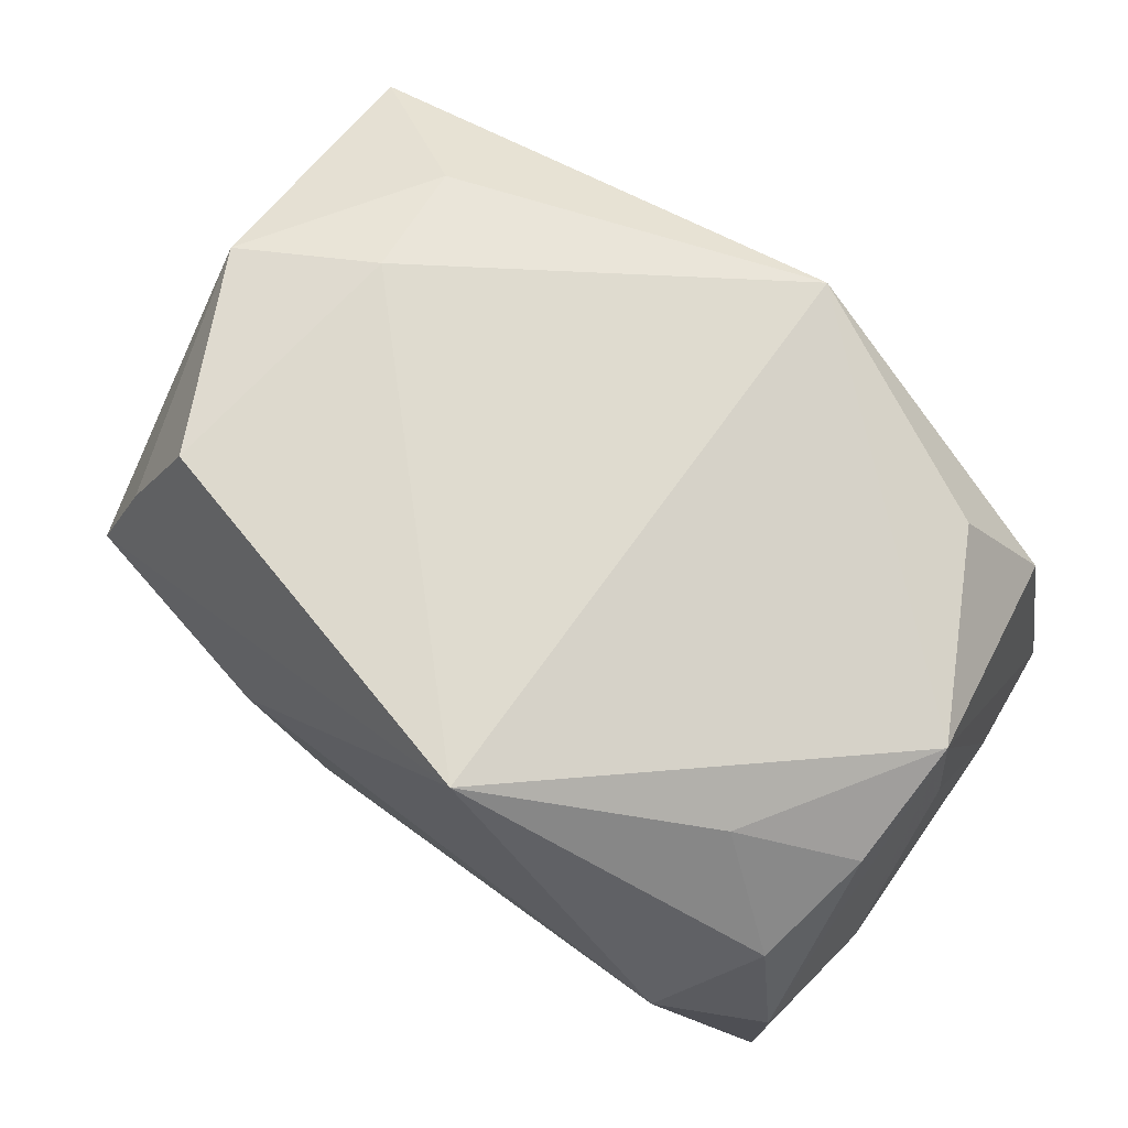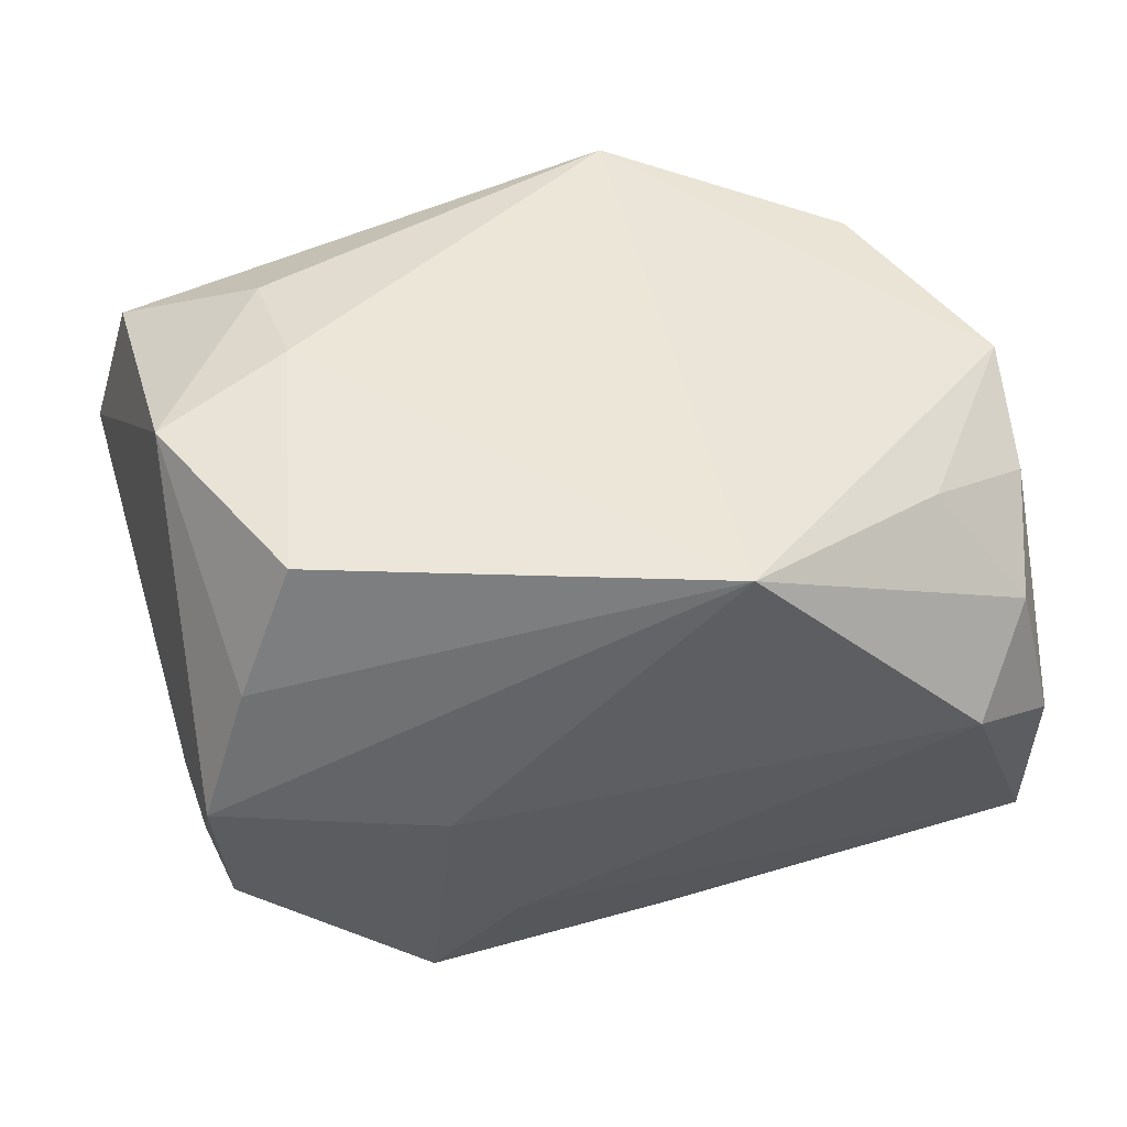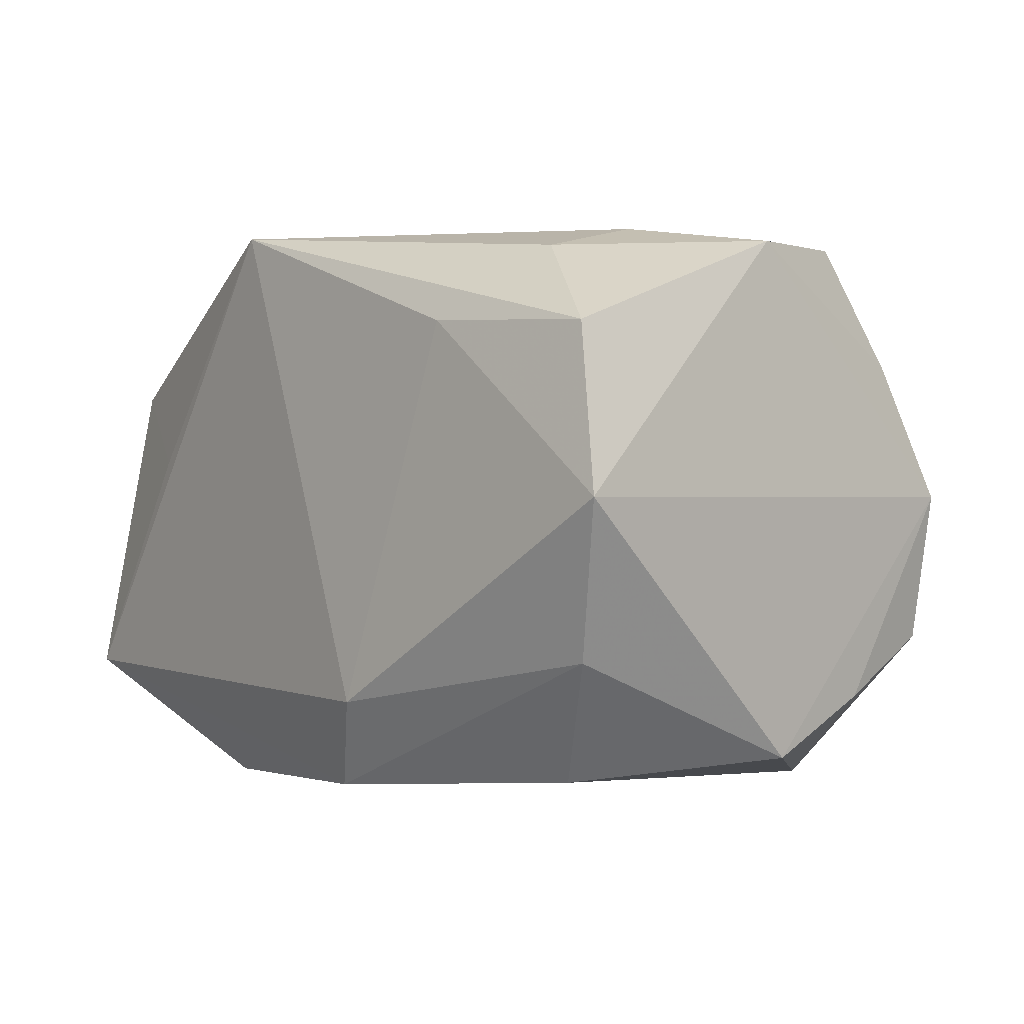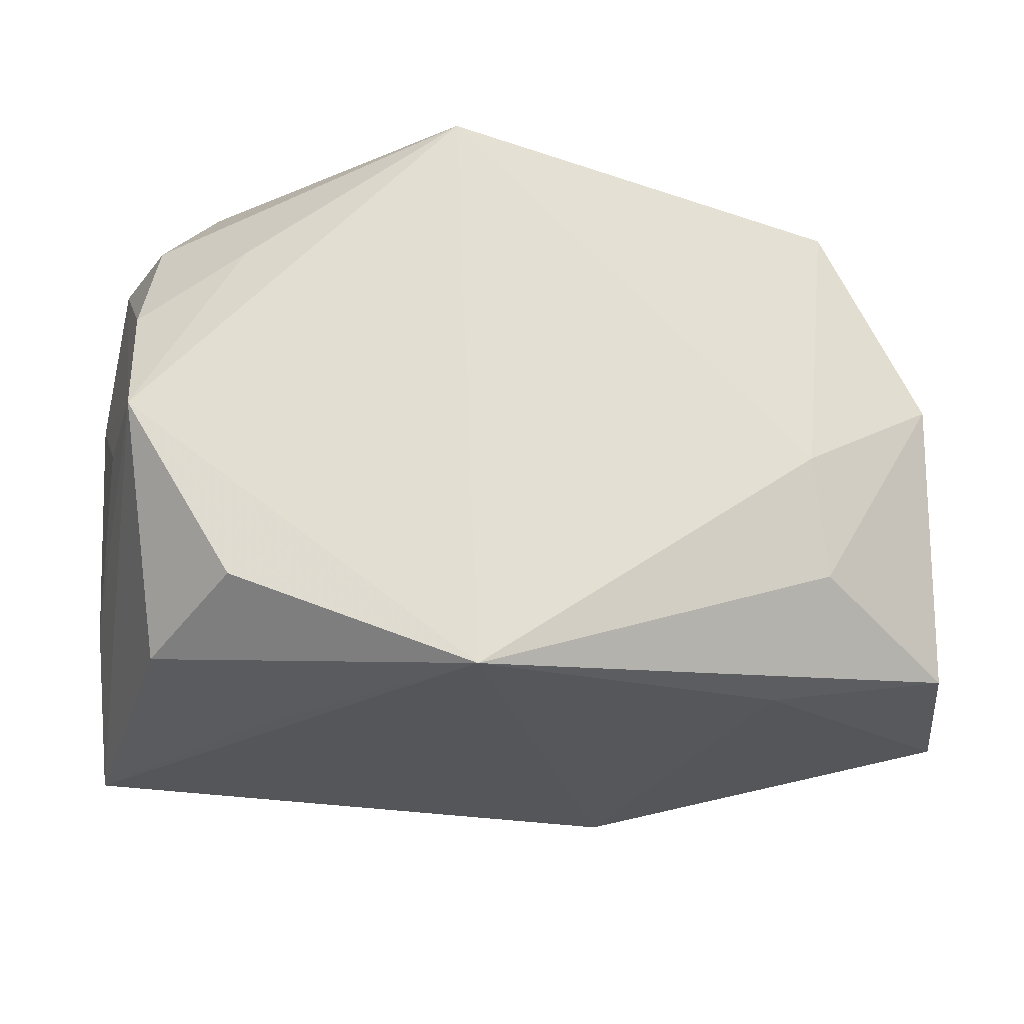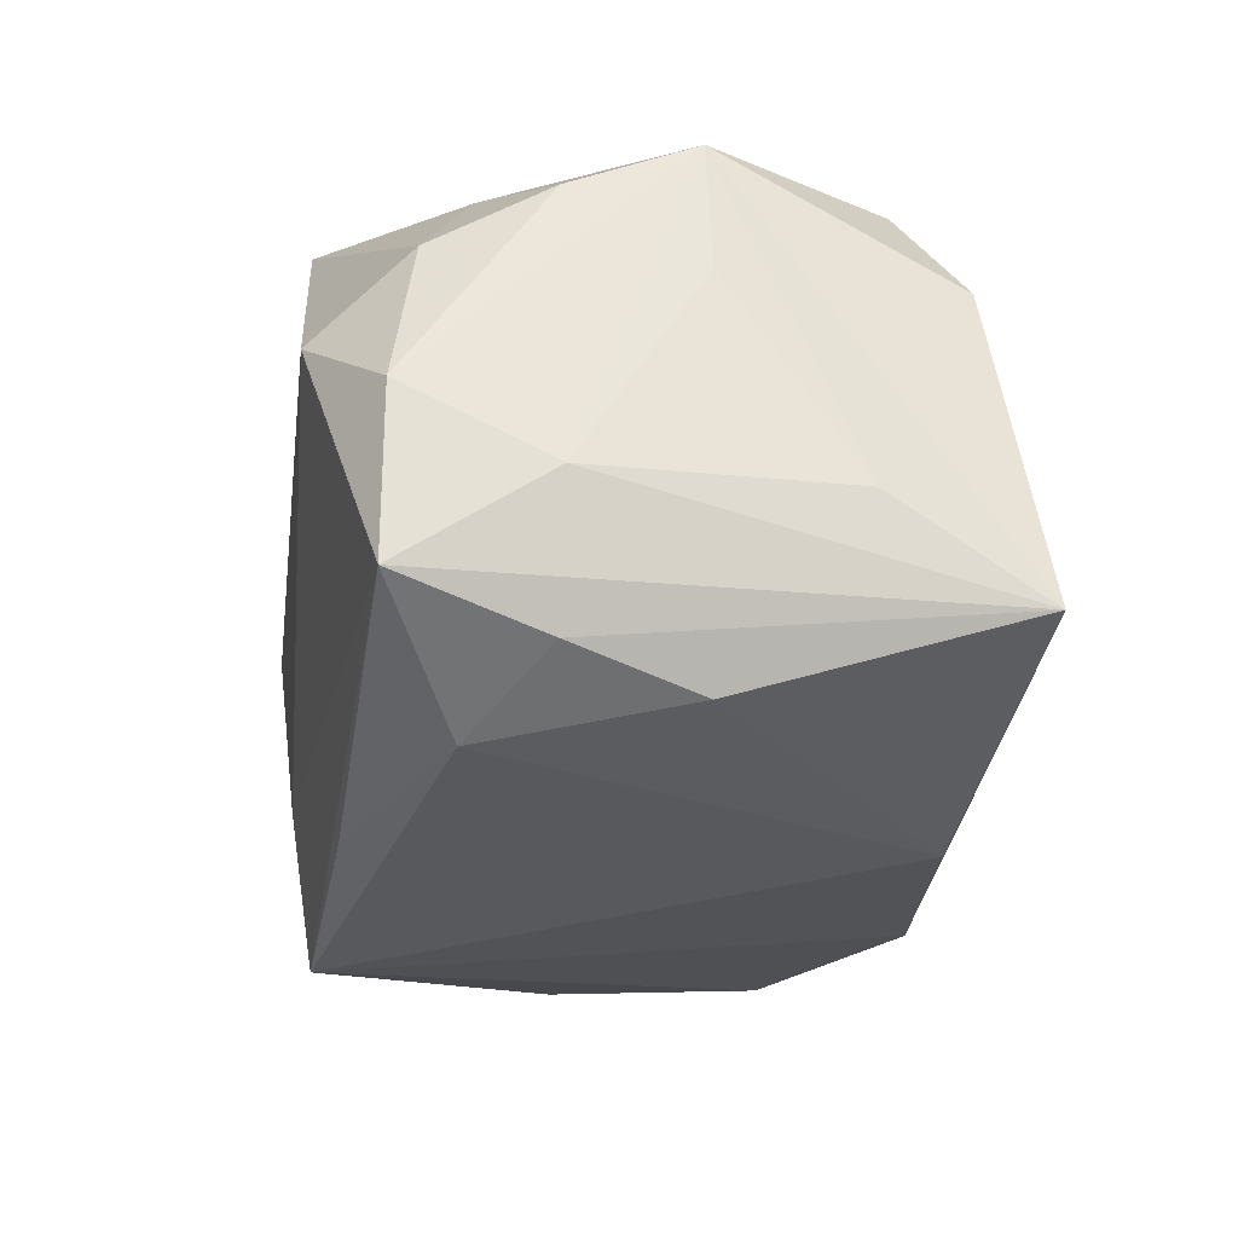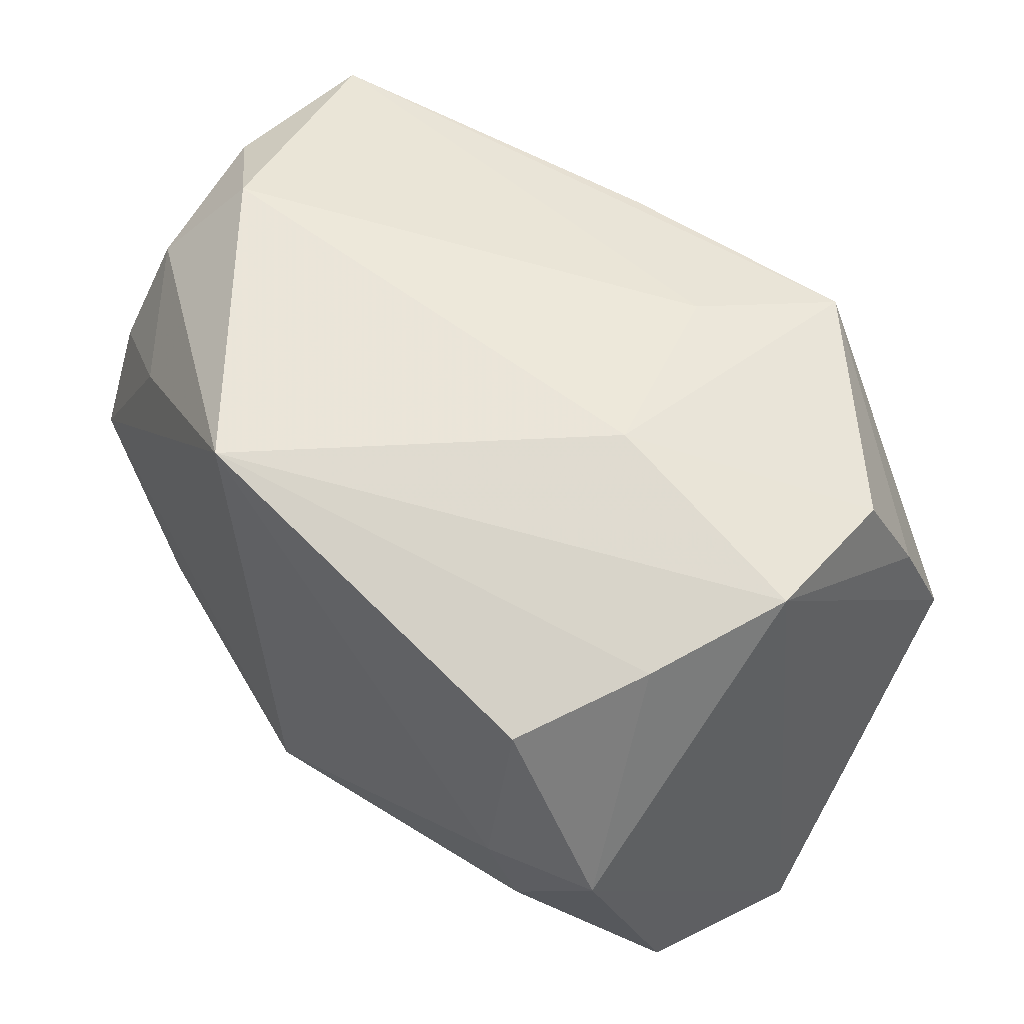
<metadata>
{"format":"obj","ext":"obj","renderer":"f3d","projection":"perspective","resolution":1024,"background":"white","views":[{"elev":70.5,"azim":-142.0,"up":"+Z"},{"elev":48.7,"azim":170.2,"up":"+Z"},{"elev":2.2,"azim":52.0,"up":"+Z"},{"elev":-23.3,"azim":-10.4,"up":"+Y"},{"elev":-26.6,"azim":-98.1,"up":"+Z"},{"elev":56.3,"azim":44.1,"up":"+Y"}]}
</metadata>
<code>
v 0.02576 0.00866 -0.01152
v 0.02692 0.0009252 -0.01469
v -0.02822 0.006675 -0.006529
v -0.003655 0.01594 -0.01691
v -0.02125 0.01963 0.003107
v 0.02125 -0.01171 -0.0157
v -0.02366 -0.001085 -0.01643
v 0.02485 0.001438 0.01759
v 0.01826 0.01357 0.01799
v 0.01077 0.01963 0.000333
v -0.01976 -0.01216 0.0154
v 0.02668 -0.01524 0.01212
v -0.02637 0.006904 0.01105
v 0.02178 0.01549 0.009896
v -0.02748 -0.008764 -0.006214
v 0.02413 0.01607 -0.008192
v -0.01966 0.01086 0.01422
v -0.02533 0.006611 -0.01447
v -0.02651 -0.0006324 0.01423
v -0.01694 -0.01789 0.003312
v 0.01529 -0.0172 0.01243
v -0.02395 -0.01538 0.007989
v 0.02954 -0.01669 0.002012
v 0.01791 -0.01039 0.0172
v 0.01668 -0.002942 0.01868
v -0.009647 -0.01591 -0.01826
v 0.02597 -0.01451 -0.007834
v 0.00557 -0.0176 -0.01724
v -0.006506 0.01934 0.01868
v 0.02483 0.01706 0.001194
v -0.02732 -0.0008145 0.006045
v 0.006663 0.01845 -0.01118
v -0.02506 0.01401 0.007437
v -0.02639 -0.01812 -0.01175
v -0.02691 0.01538 -0.01201
v 0.01218 0.0168 -0.01891
v -0.01861 0.0108 -0.01742
v -0.02725 0.01541 -0.001816
v 0.008804 -0.01954 -0.01141
v -0.004841 -0.01812 0.01868
f 29 40 25
f 19 40 29
f 29 30 10
f 36 26 37
f 24 25 40
f 12 24 40
f 29 25 9
f 2 30 23
f 2 6 36
f 34 39 40
f 3 35 34
f 28 26 36
f 36 6 28
f 28 34 26
f 39 34 28
f 36 35 32
f 32 10 36
f 29 10 5
f 5 32 35
f 10 32 5
f 4 35 36
f 36 37 4
f 4 37 35
f 7 37 26
f 26 34 7
f 23 12 21
f 21 12 40
f 21 39 23
f 40 39 21
f 23 30 8
f 8 12 23
f 8 9 25
f 25 24 8
f 24 12 8
f 17 19 29
f 17 13 19
f 27 2 23
f 6 2 27
f 23 39 27
f 27 28 6
f 39 28 27
f 36 10 16
f 16 10 30
f 19 34 22
f 3 34 15
f 15 34 19
f 38 5 35
f 38 35 3
f 3 19 38
f 19 13 38
f 35 37 18
f 37 7 18
f 18 34 35
f 18 7 34
f 14 8 30
f 9 8 14
f 14 30 29
f 29 9 14
f 30 2 1
f 1 16 30
f 1 2 36
f 36 16 1
f 40 19 11
f 11 22 40
f 19 22 11
f 20 34 40
f 40 22 20
f 20 22 34
f 31 19 3
f 3 15 31
f 31 15 19
f 33 38 13
f 5 38 33
f 13 17 33
f 29 5 33
f 33 17 29

</code>
